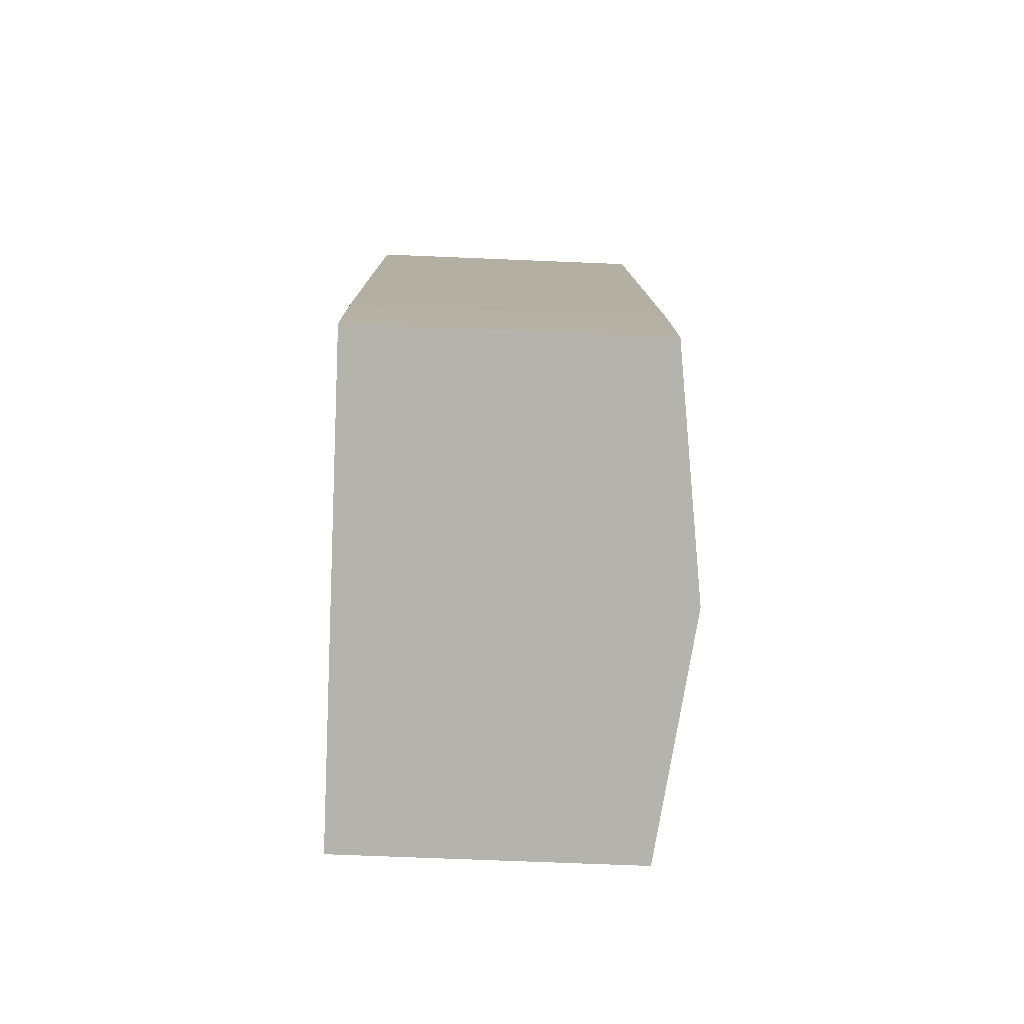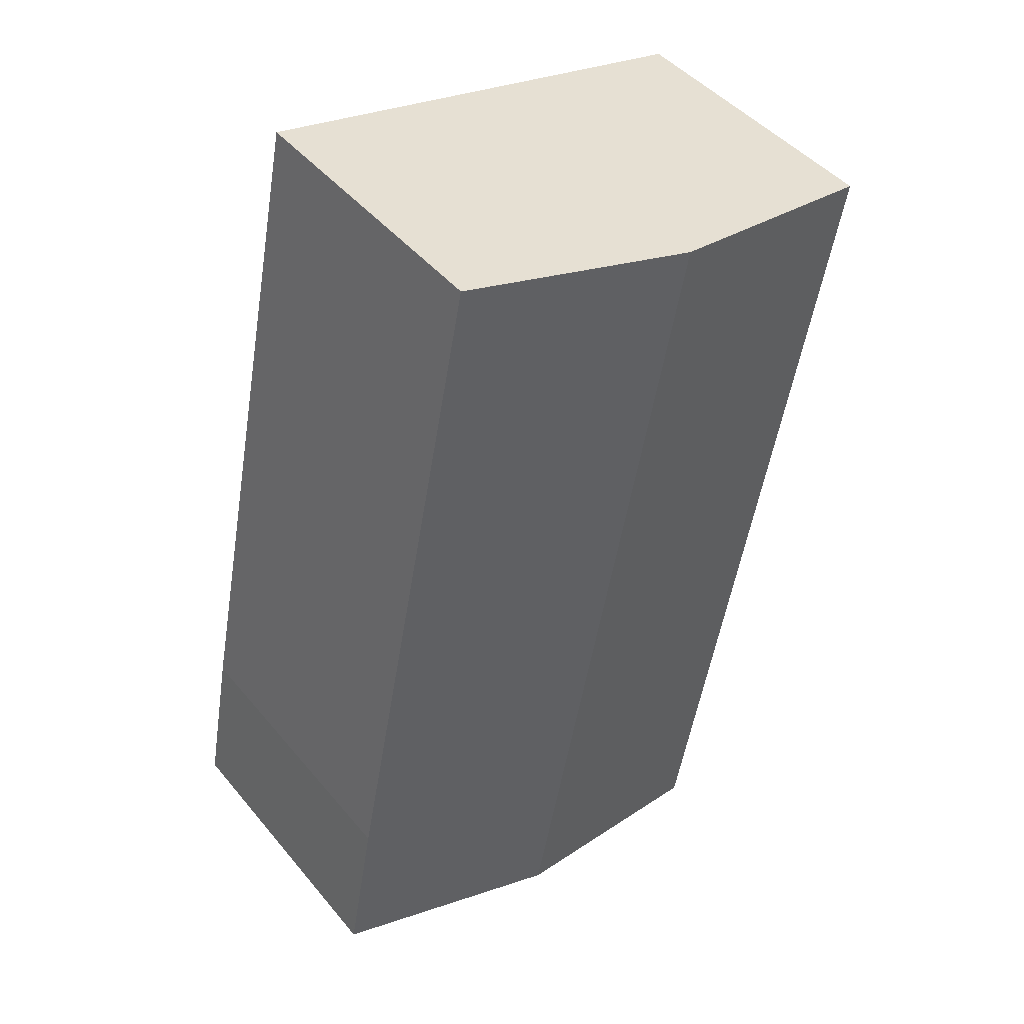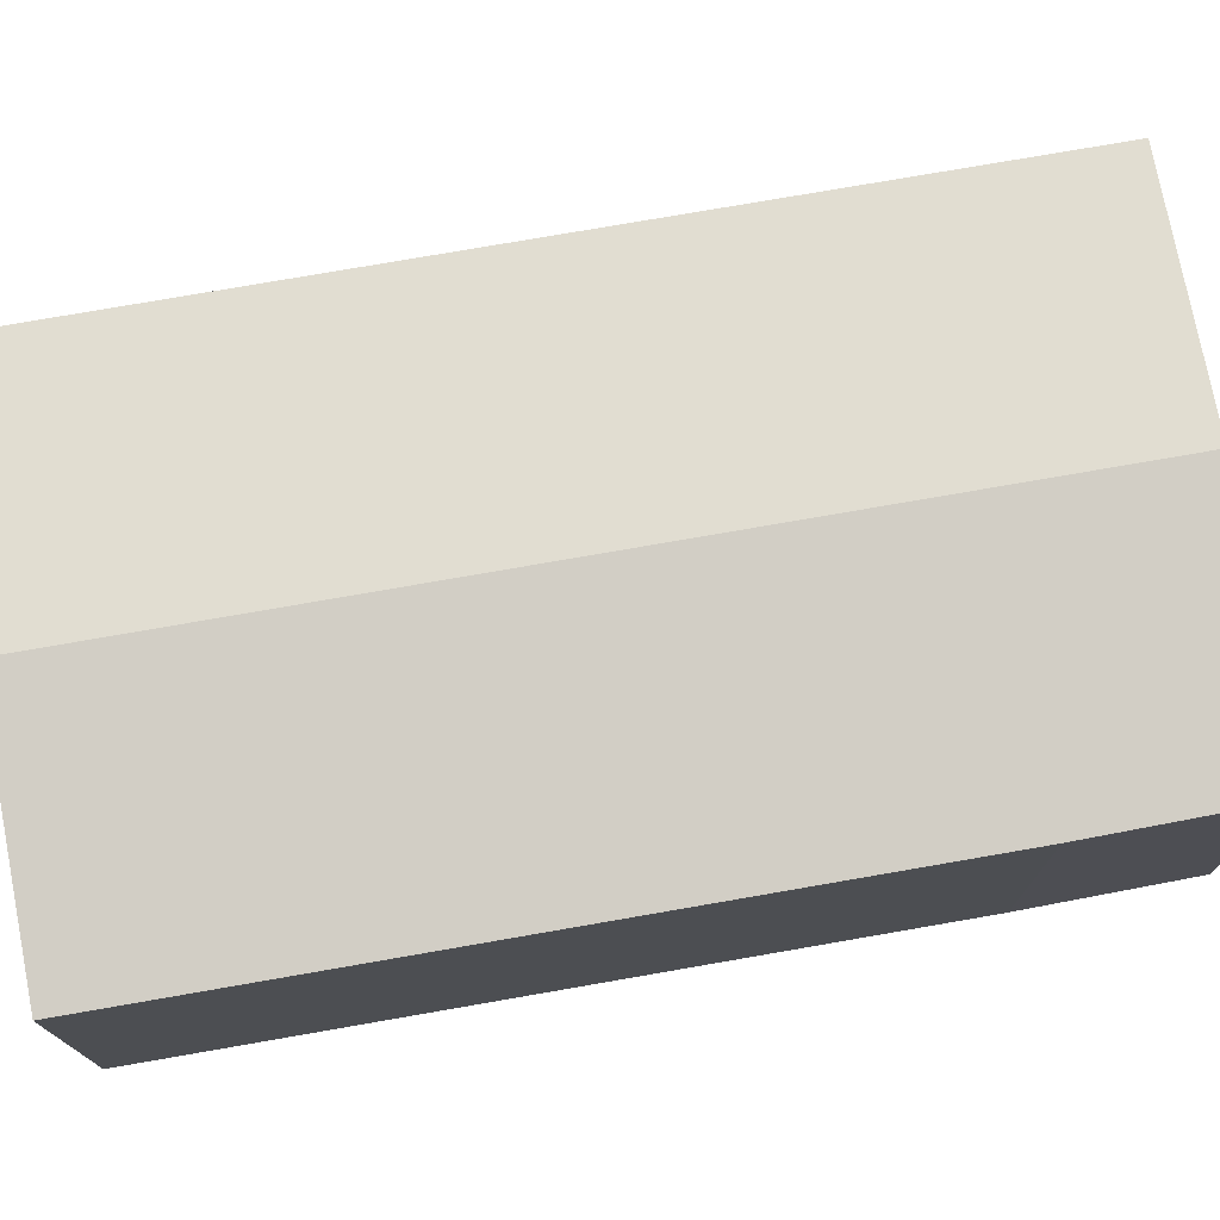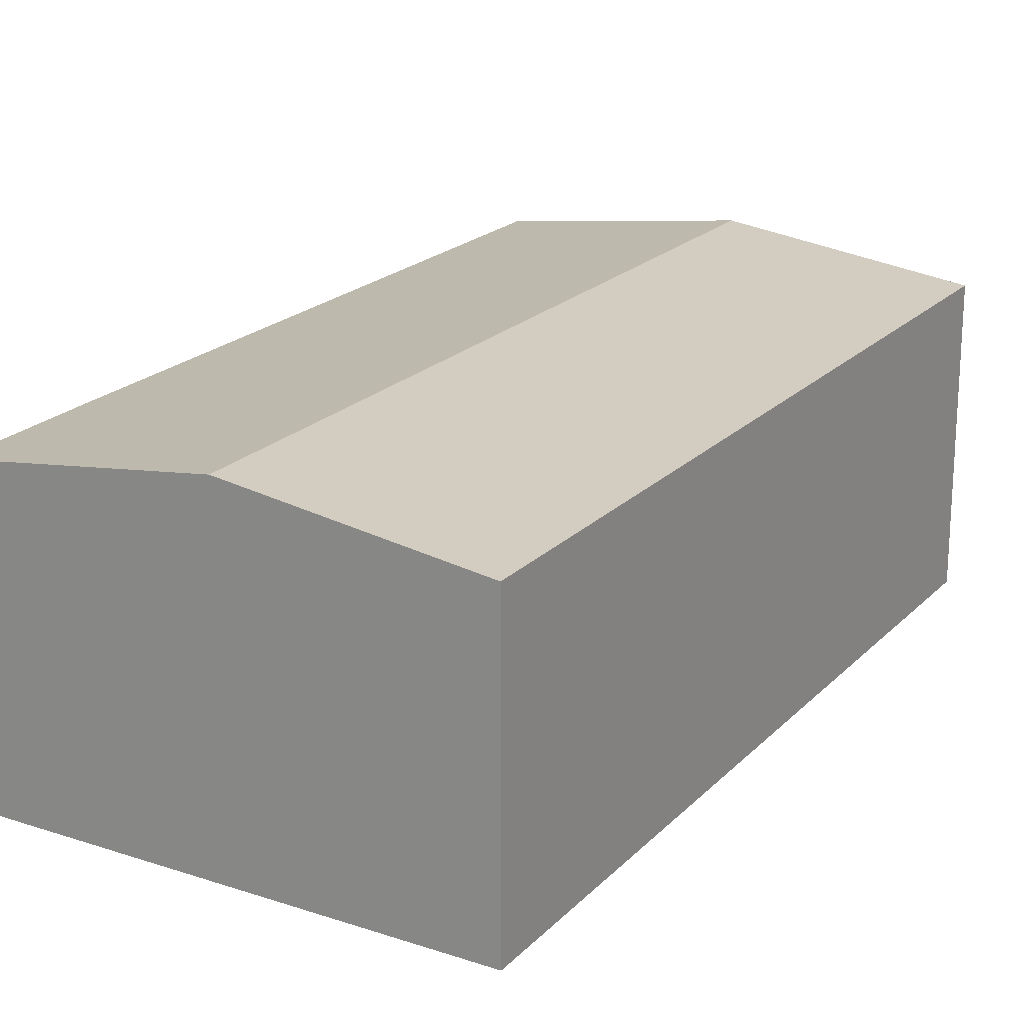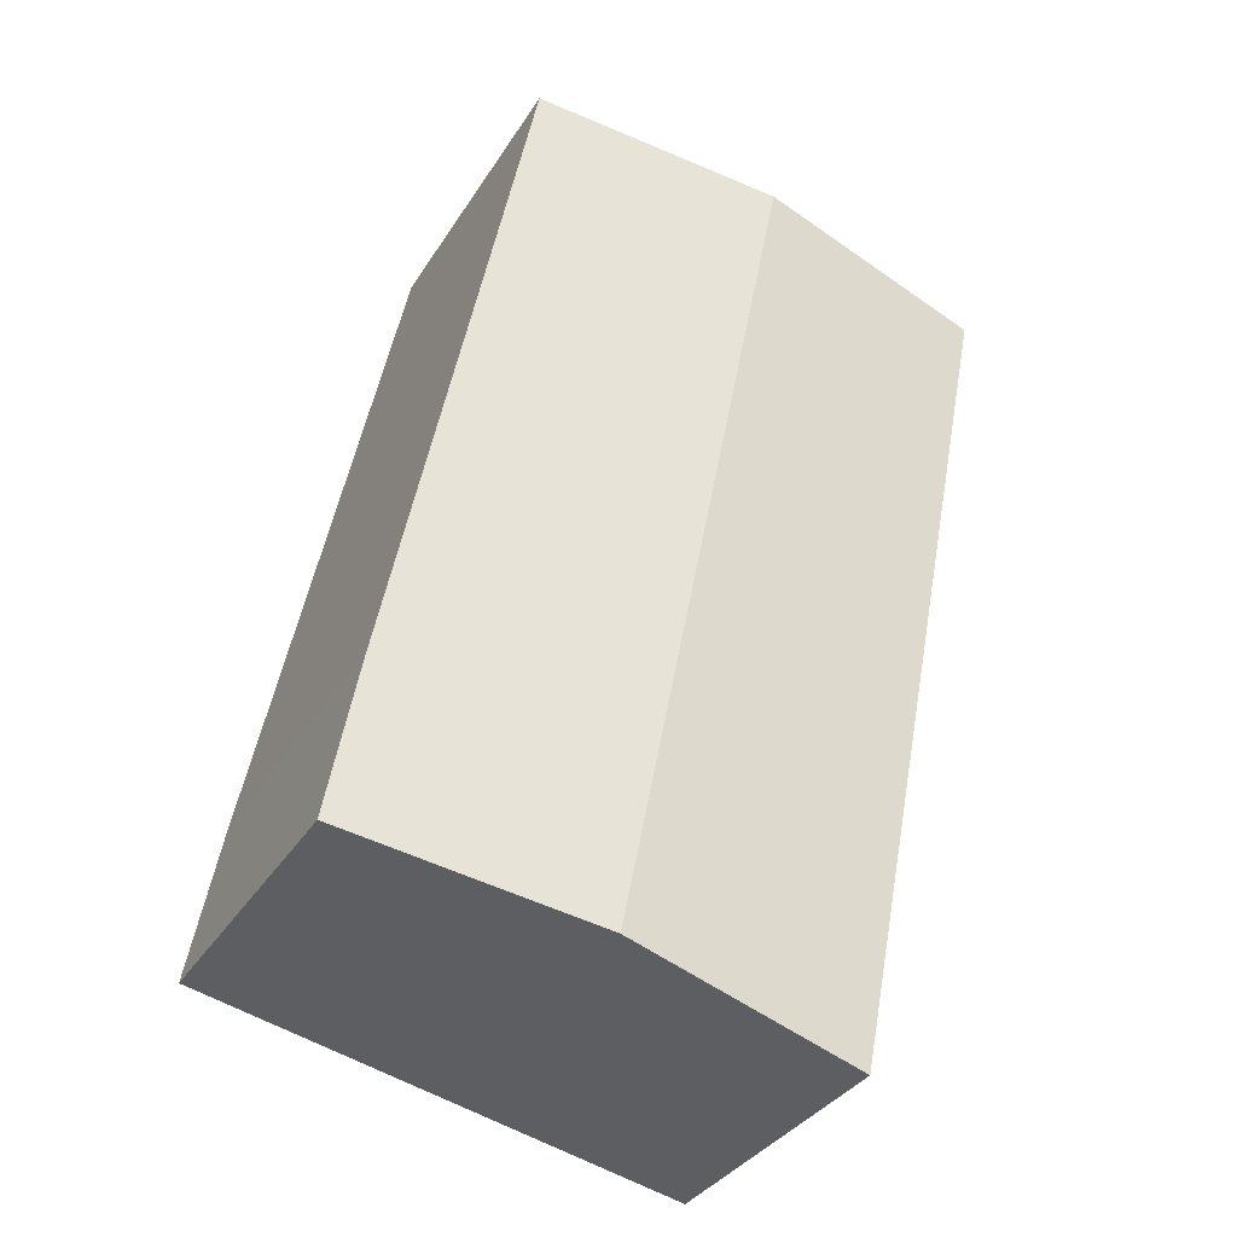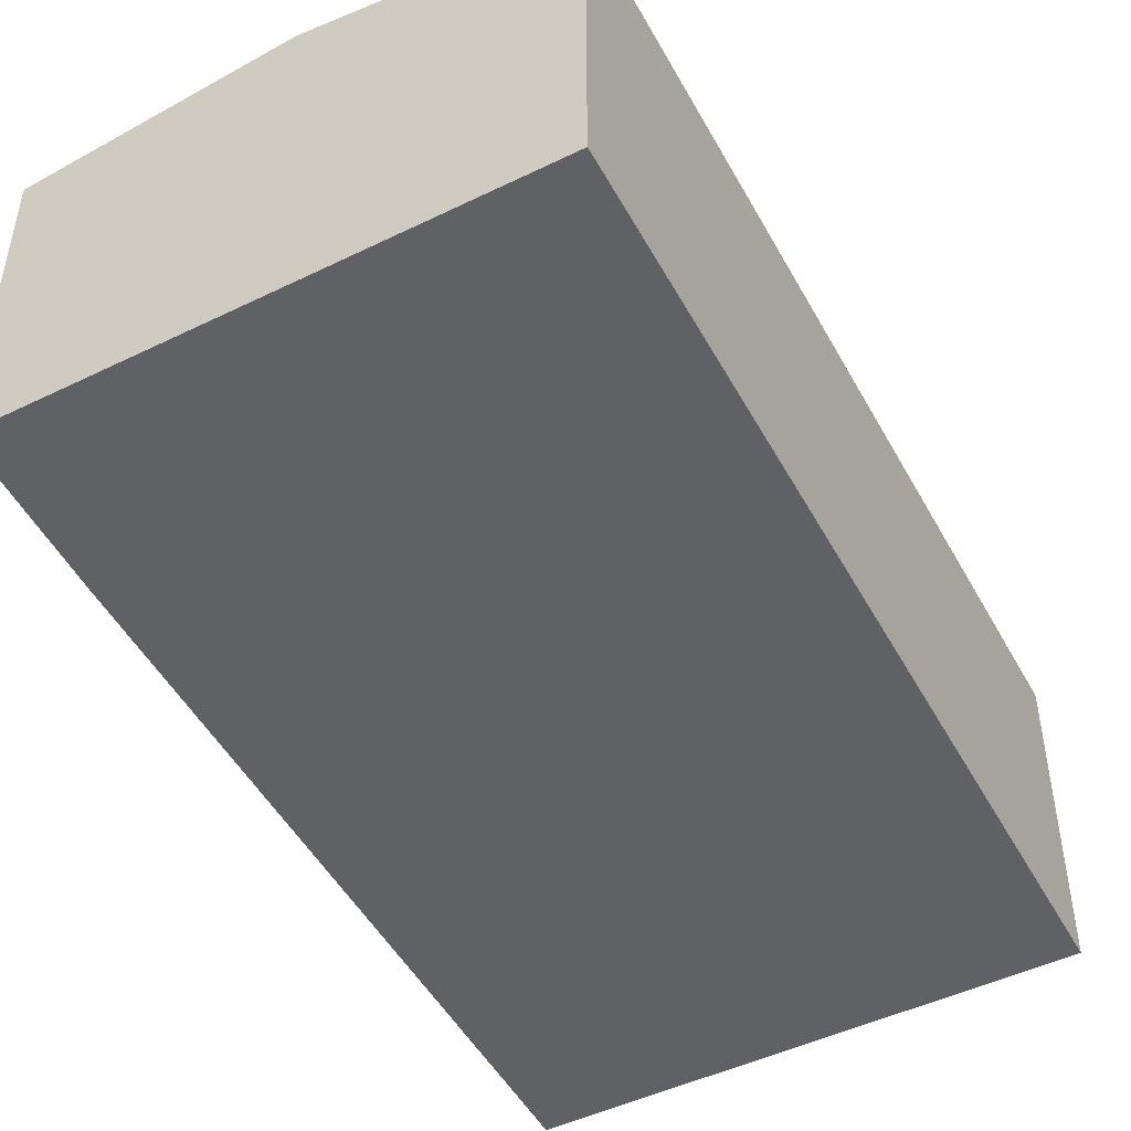
<metadata>
{"format":"obj","ext":"obj","renderer":"f3d","projection":"perspective","resolution":1024,"background":"white","views":[{"elev":-67.8,"azim":87.6,"up":"+Z"},{"elev":44.9,"azim":143.2,"up":"+Z"},{"elev":75.6,"azim":68.8,"up":"+Y"},{"elev":20.4,"azim":-161.1,"up":"+Y"},{"elev":-34.9,"azim":152.2,"up":"+Z"},{"elev":-49.0,"azim":-163.6,"up":"+Y"}]}
</metadata>
<code>
v  5.293 4.307 -10.31
v  7.986 3.895 -7.629
v  8.36 3.898 -9.654
v  3.109 4.307 0.626
v  6.204 3.896 1.249
v  0 3.894 2.384e-16
v  2.192 3.894 -10.98
v  6.204 -7.648e-17 1.249
v  7.986 4.671e-16 -7.629
v  8.36 5.911e-16 -9.654
v  5.293 6.315e-16 -10.31
v  2.192 6.725e-16 -10.98
v  0 0 0
v  3.109 -3.833e-17 0.626
g defaultobject
f 1 2 3
f 2 1 4
f 2 4 5
f 6 1 7
f 1 6 4
f 8 2 5
f 2 8 9
f 2 9 3
f 3 9 10
f 10 1 3
f 1 10 7
f 7 10 11
f 7 11 12
f 12 6 7
f 6 12 13
f 4 8 5
f 8 4 6
f 8 6 14
f 14 6 13
f 9 11 10
f 11 9 12
f 12 9 8
f 12 8 13
f 13 8 14

</code>
